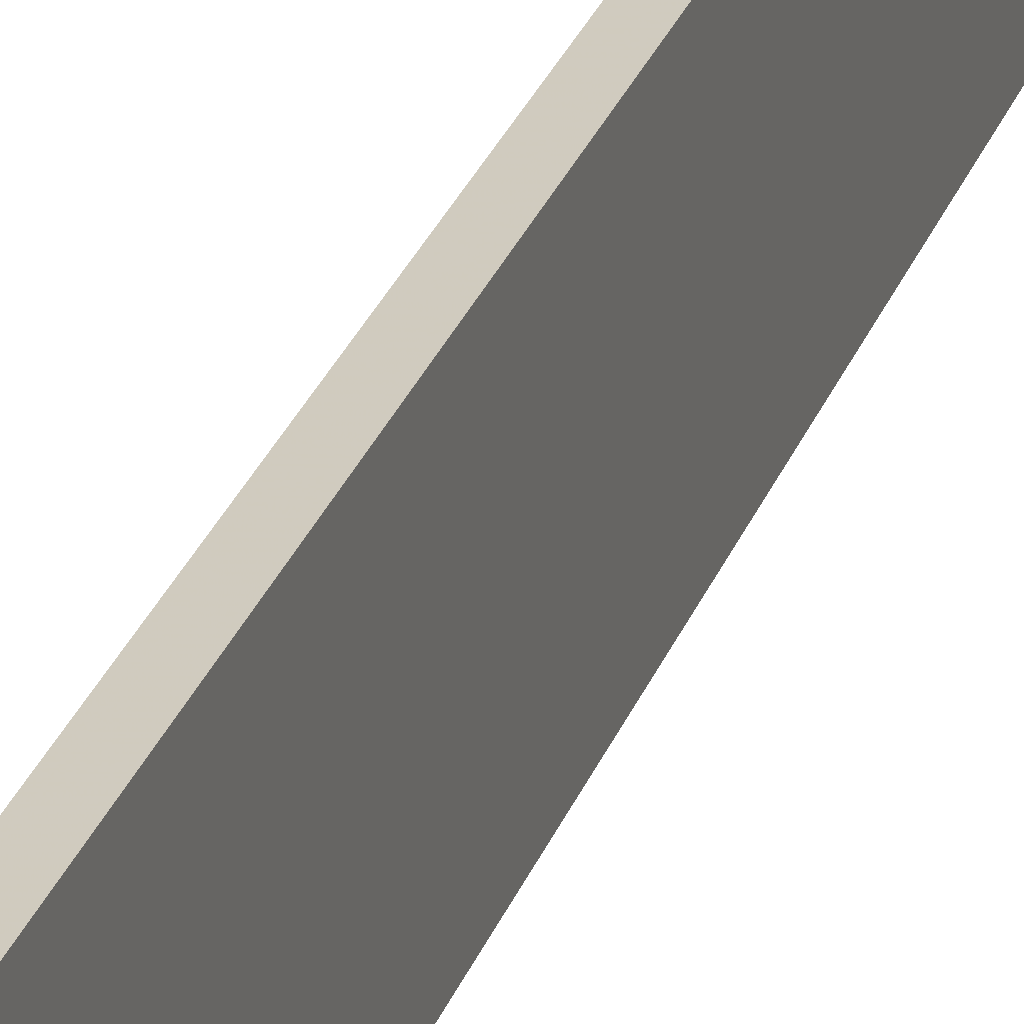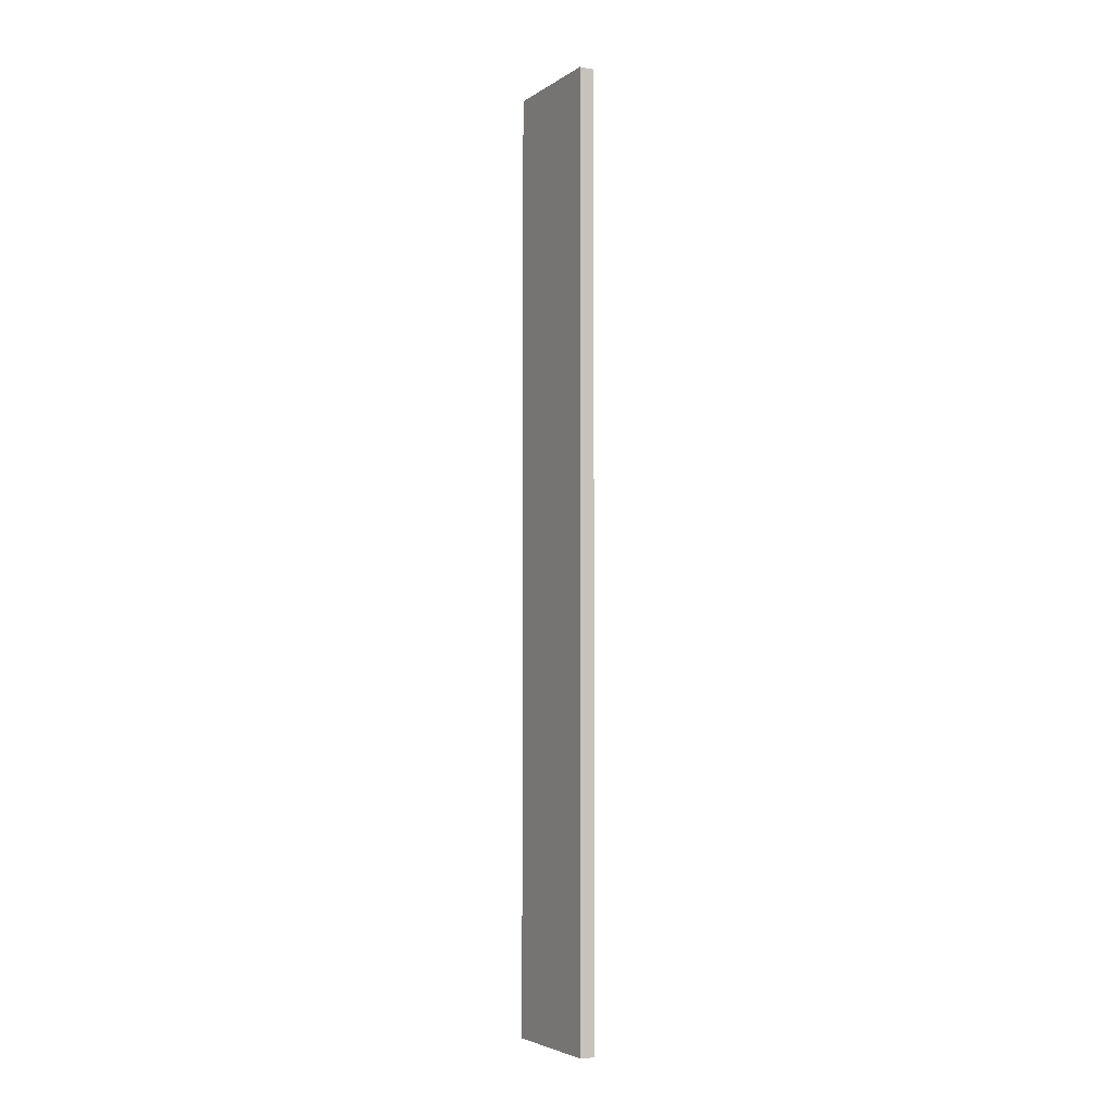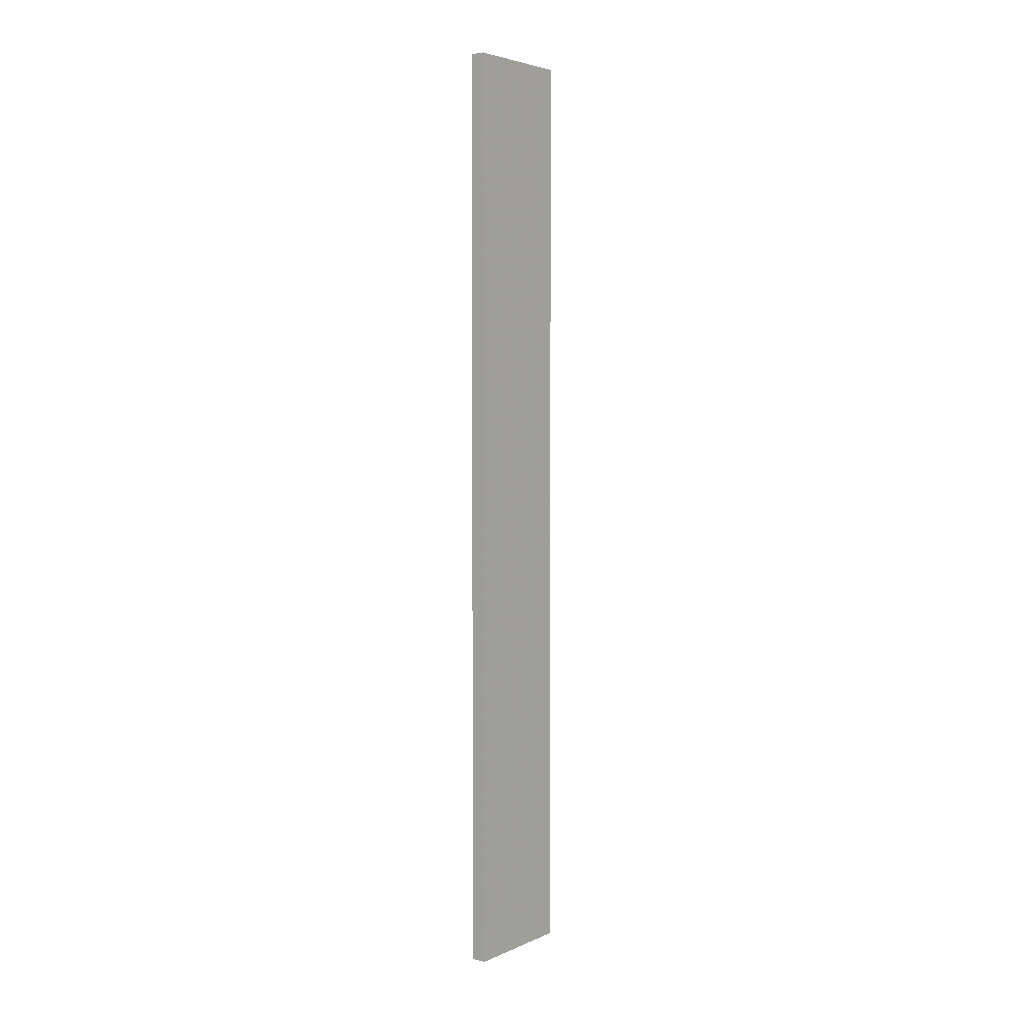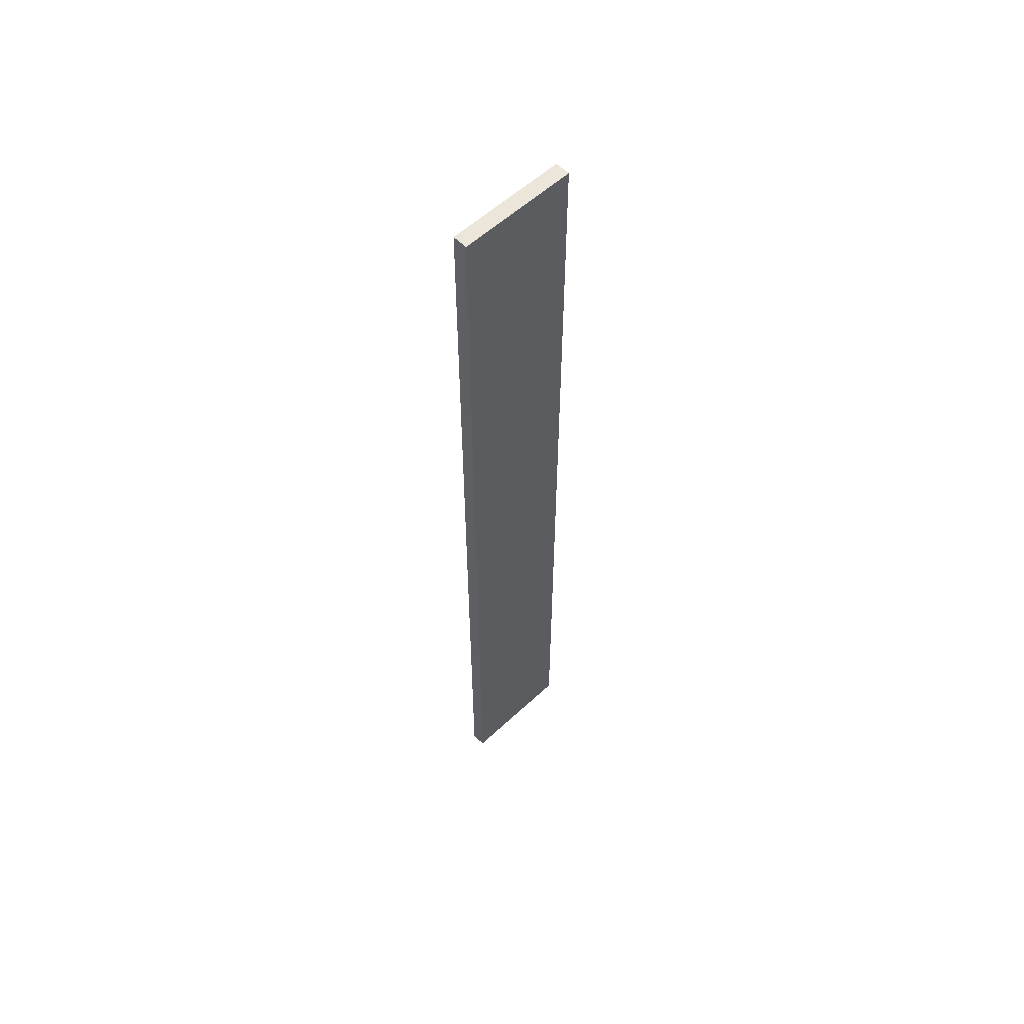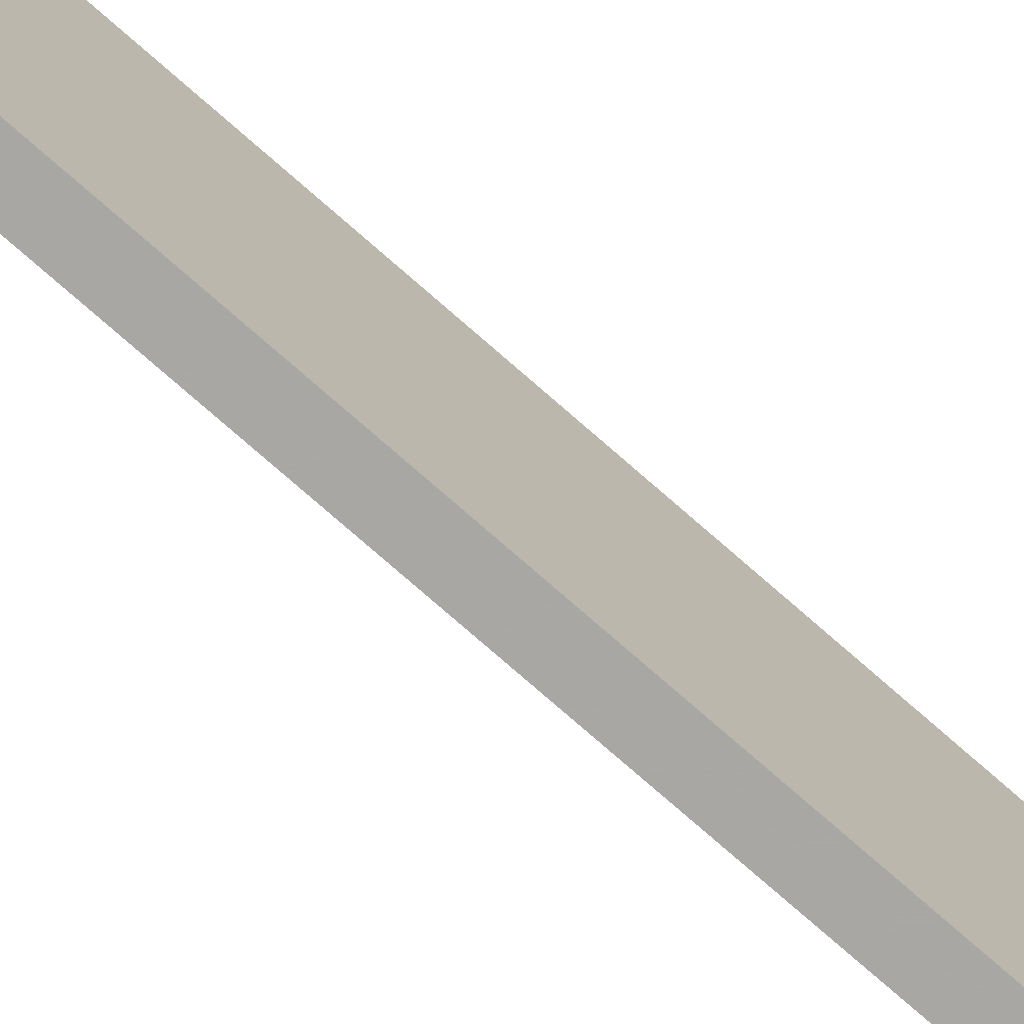
<metadata>
{"format":"obj","ext":"obj","renderer":"f3d","projection":"perspective","resolution":1024,"background":"white","views":[{"elev":23.6,"azim":15.2,"up":"+Y"},{"elev":-4.3,"azim":151.8,"up":"+Z"},{"elev":4.0,"azim":36.3,"up":"+Z"},{"elev":57.0,"azim":46.2,"up":"+Z"},{"elev":-74.3,"azim":-131.5,"up":"+Y"}]}
</metadata>
<code>
o 11352
v 2207 1879 15.97
v 2207 1879 15.97
v 2207 1879 15.97
v 2207 1879 16.6
v 2207 1879 16.6
v 2207 1879 16.6
v 2207 1879 15.97
v 2207 1879 15.97
v 2207 1879 15.97
v 2207 1879 16.6
v 2207 1879 15.97
v 2207 1879 16.6
v 2207 1879 16.6
v 2207 1879 16.6
v 2207 1879 16.6
v 2207 1879 16.6
v 2207 1879 15.97
v 2207 1879 16.6
v 2207 1879 15.97
v 2207 1879 16.6
v 2207 1879 16.6
v 2207 1879 15.97
v 2207 1879 16.6
v 2207 1879 16.6
v 2207 1879 15.97
v 2207 1879 15.97
v 2207 1879 16.6
v 2207 1879 15.97
v 2207 1879 15.97
f 1 2 3
f 1 4 5
f 6 2 7
f 8 9 7
f 10 7 11
f 12 13 14
f 14 15 16
f 17 15 18
f 19 20 21
f 22 23 20
f 24 25 26
f 27 28 29

</code>
